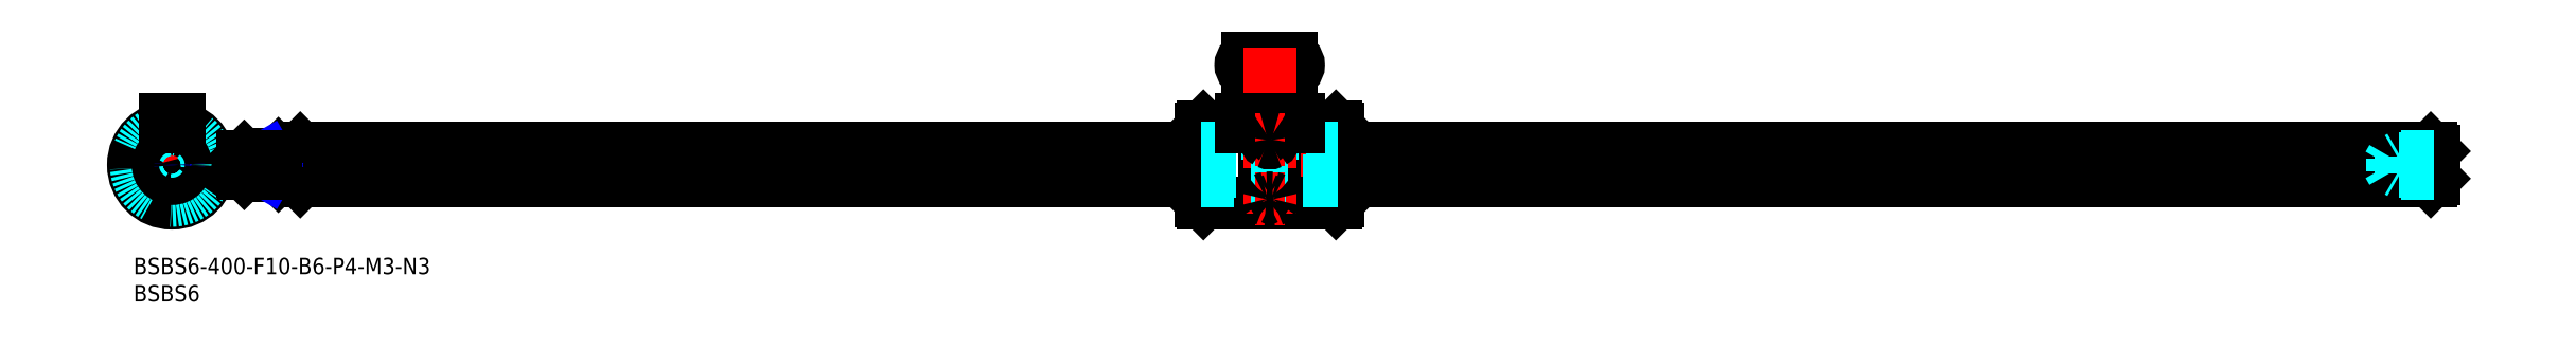
<metadata>
{"format":"dxf","ext":"dxf","renderer":"ezdxf+matplotlib","layout":"modelspace","background":"white","min_lineweight":24,"dpi":150}
</metadata>
<code>
0
SECTION
2
ENTITIES
0
INSERT
8
MSM_CONTINUOUS
2
*U2
10
0
20
0
30
0
0
INSERT
8
MSM_CONTINUOUS
2
*U3
10
0
20
0
30
0
0
LINE
8
MSM_CONTINUOUS
10
29.94
20
19.5
30
0
11
29.94
21
14.5
31
0
0
LINE
8
MSM_CENTER
10
421.9
20
17
30
0
11
17.94
21
17
31
0
0
LINE
8
MSM_CONTINUOUS
10
30.44
20
20
30
0
11
194.9
21
20
31
0
0
LINE
8
MSM_CONTINUOUS
10
30.44
20
14
30
0
11
194.9
21
14
31
0
0
LINE
8
MSM_CONTINUOUS
10
219.5
20
24
30
0
11
219.9
21
23.6
31
0
0
LINE
8
MSM_CONTINUOUS
10
219.5
20
10
30
0
11
219.9
21
10.4
31
0
0
ARC
8
MSM_CONTINUOUS
10
207.4
20
9.53
30
0
40
0.9713
50
28.94
51
151.1
0
LINE
8
MSM_CONTINUOUS
10
219.5
20
24
30
0
11
219.5
21
10
31
0
0
LINE
8
MSM_CONTINUOUS
10
206.6
20
10
30
0
11
206.6
21
23.89
31
0
0
LINE
8
MSM_CONTINUOUS
10
208.3
20
10
30
0
11
208.3
21
23.89
31
0
0
LINE
8
MSM_CONTINUOUS
10
195.3
20
10
30
0
11
194.9
21
10.4
31
0
0
LINE
8
MSM_CONTINUOUS
10
195.3
20
24
30
0
11
195.3
21
10
31
0
0
LINE
8
MSM_CONTINUOUS
10
195.3
20
10
30
0
11
206.6
21
10
31
0
0
LINE
8
MSM_CONTINUOUS
10
219.5
20
10
30
0
11
208.3
21
10
31
0
0
LINE
8
MSM_DASHED
10
202.2
20
22.8
30
0
11
212.7
21
22.8
31
0
0
LINE
8
MSM_CONTINUOUS
10
195.3
20
24
30
0
11
202.2
21
24
31
0
0
LINE
8
MSM_CONTINUOUS
10
194.9
20
10.4
30
0
11
194.9
21
23.6
31
0
0
LINE
8
MSM_CONTINUOUS
10
195.3
20
24
30
0
11
194.9
21
23.6
31
0
0
LINE
8
MSM_DASHED
10
202.2
20
23.89
30
0
11
202.2
21
22.8
31
0
0
LINE
8
MSM_CONTINUOUS
10
219.5
20
24
30
0
11
212.7
21
24
31
0
0
ARC
8
MSM_CONTINUOUS
10
207.4
20
24.34
30
0
40
0.9641
50
208.2
51
331.8
0
LINE
8
MSM_DASHED
10
212.7
20
22.8
30
0
11
212.7
21
23.89
31
0
0
LINE
8
MSM_CONTINUOUS
10
219.9
20
23.6
30
0
11
219.9
21
10.4
31
0
0
LINE
8
MSM_CONTINUOUS
10
219.9
20
20
30
0
11
419.4
21
20
31
0
0
LINE
8
MSM_CONTINUOUS
10
219.9
20
14
30
0
11
419.4
21
14
31
0
0
ARC
8
MSM_CONTINUOUS
10
7
20
17
30
0
40
3
50
355.2
51
94.8
0
LINE
8
MSM_DASHED
10
0.5706
20
17.95
30
0
11
4
21
17.03
31
0
0
LINE
8
MSM_CENTER
10
6.034
20
17.26
30
0
11
-0.3631
21
18.97
31
0
0
LINE
8
MSM_CENTER
10
7
20
26
30
0
11
7
21
8
31
0
0
ARC
8
MSM_CONTINUOUS
10
7
20
17
30
0
40
3
50
115.2
51
214.8
0
CIRCLE
8
MSM_CONTINUOUS
10
7
20
17
30
0
40
7
0
LINE
8
MSM_CENTER
10
6.434
20
16.43
30
0
11
3.464
21
13.46
31
0
0
LINE
8
MSM_CENTER
10
16
20
17
30
0
11
-2
21
17
31
0
0
LINE
8
MSM_DASHED
10
9.395
20
10.96
30
0
11
8.476
21
14.39
31
0
0
LINE
8
MSM_DASHED
10
7.946
20
10.57
30
0
11
7.027
21
14
31
0
0
LINE
8
MSM_CENTER
10
7.259
20
16.03
30
0
11
8.973
21
9.637
31
0
0
LINE
8
MSM_CENTER
10
7.773
20
16.79
30
0
11
11.83
21
15.71
31
0
0
ARC
8
MSM_CONTINUOUS
10
7
20
17
30
0
40
3
50
235.2
51
334.8
0
ARC
8
MSM_CONTINUOUS
10
4.313
20
14.31
30
0
40
1
50
12.93
51
77.07
0
ARC
8
MSM_CONTINUOUS
10
10.67
20
16.02
30
0
40
1
50
132.9
51
197.1
0
LINE
8
MSM_DASHED
10
0.9588
20
19.4
30
0
11
4.388
21
18.48
31
0
0
LINE
8
MSM_CENTER
10
7.707
20
17.71
30
0
11
12.39
21
22.39
31
0
0
LINE
8
MSM_DASHED
10
12.09
20
21.03
30
0
11
9.584
21
18.52
31
0
0
LINE
8
MSM_DASHED
10
8.25
20
23.89
30
0
11
8.25
21
22.8
31
0
0
LINE
8
MSM_DASHED
10
5.75
20
23.89
30
0
11
5.75
21
22.8
31
0
0
LINE
8
MSM_DASHED
10
8.25
20
22.8
30
0
11
5.75
21
22.8
31
0
0
ARC
8
MSM_CONTINUOUS
10
6.016
20
20.67
30
0
40
1
50
252.9
51
317.1
0
LINE
8
MSM_CENTER
10
6.793
20
17.77
30
0
11
5.706
21
21.83
31
0
0
LINE
8
MSM_DASHED
10
11.03
20
22.09
30
0
11
8.524
21
19.58
31
0
0
CIRCLE
8
MSM_CONTINUOUS
10
7
20
17
30
0
40
6.6
0
ARC
8
MSM_DASHED
10
7
20
17
30
0
40
6.499
50
101.1
51
78.91
0
LINE
8
MSM_CONTINUOUS
10
30.44
20
16.75
30
0
11
194.9
21
16.75
31
0
0
LINE
8
MSM_CONTINUOUS
10
30.44
20
15.72
30
0
11
194.9
21
15.72
31
0
0
LINE
8
MSM_DASHED
10
194.9
20
15.72
30
0
11
219.9
21
15.72
31
0
0
LINE
8
MSM_DASHED
10
194.9
20
16.75
30
0
11
219.9
21
16.75
31
0
0
LINE
8
MSM_CONTINUOUS
10
219.9
20
15.72
30
0
11
419.4
21
15.72
31
0
0
LINE
8
MSM_CONTINUOUS
10
219.9
20
16.75
30
0
11
419.4
21
16.75
31
0
0
LINE
8
MSM_CENTER
10
214.7
20
35.28
30
0
11
200.2
21
35.28
31
0
0
LINE
8
MSM_CONTINUOUS
10
203.4
20
36.53
30
0
11
211.4
21
36.53
31
0
0
LINE
8
MSM_CONTINUOUS
10
203.4
20
34.03
30
0
11
211.4
21
34.03
31
0
0
ARC
8
MSM_CONTINUOUS
10
203.4
20
35.28
30
0
40
1.25
50
90
51
270
0
ARC
8
MSM_CONTINUOUS
10
211.4
20
35.28
30
0
40
1.25
50
270
51
90
0
LINE
8
MSM_CENTER
10
207.4
20
38.53
30
0
11
207.4
21
8
31
0
0
LINE
8
MSM_DASHED
10
194.9
20
20
30
0
11
219.9
21
20
31
0
0
LINE
8
MSM_DASHED
10
219.9
20
14
30
0
11
194.9
21
14
31
0
0
LINE
8
MSM_CONTINUOUS
10
29.94
20
19.5
30
0
11
30.44
21
20
31
0
0
LINE
8
MSM_CONTINUOUS
10
29.94
20
14.5
30
0
11
30.44
21
14
31
0
0
LINE
8
MSM_CONTINUOUS
10
30.44
20
20
30
0
11
30.44
21
14
31
0
0
CIRCLE
8
MSM_CONTINUOUS
10
7
20
17
30
0
40
2.5
0
LINE
8
MSM_CONTINUOUS
10
212.7
20
25.3
30
0
11
202.2
21
25.3
31
0
0
LINE
8
MSM_CONTINUOUS
10
5.75
20
23.89
30
0
11
5.75
21
25.3
31
0
0
LINE
8
MSM_CONTINUOUS
10
8.25
20
23.89
30
0
11
8.25
21
25.3
31
0
0
LINE
8
MSM_CONTINUOUS
10
202.2
20
23.89
30
0
11
202.2
21
25.3
31
0
0
LINE
8
MSM_CONTINUOUS
10
212.7
20
23.89
30
0
11
212.7
21
25.3
31
0
0
LINE
8
MSM_CONTINUOUS
10
5.75
20
25.3
30
0
11
8.25
21
25.3
31
0
0
LINE
8
MSM_CONTINUOUS
10
212.7
20
23.89
30
0
11
208.3
21
23.89
31
0
0
LINE
8
MSM_CONTINUOUS
10
206.6
20
23.89
30
0
11
202.2
21
23.89
31
0
0
CIRCLE
8
MSM_CONTINUOUS
10
7
20
17
30
0
40
2
0
LINE
8
MSM_CONTINUOUS
10
26.44
20
19
30
0
11
29.94
21
19
31
0
0
LINE
8
MSM_CONTINUOUS
10
26.44
20
15
30
0
11
29.94
21
15
31
0
0
LINE
8
MSM_CONTINUOUS
10
419.9
20
19.5
30
0
11
419.9
21
14.5
31
0
0
LINE
8
MSM_CONTINUOUS
10
419.9
20
19.5
30
0
11
419.4
21
20
31
0
0
LINE
8
MSM_CONTINUOUS
10
419.9
20
14.5
30
0
11
419.4
21
14
31
0
0
LINE
8
MSM_CONTINUOUS
10
419.4
20
20
30
0
11
419.4
21
14
31
0
0
LINE
8
MSM_CONTINUOUS
10
25.94
20
18.5
30
0
11
25.94
21
15.5
31
0
0
LINE
8
MSM_CONTINUOUS
10
26.44
20
15
30
0
11
25.94
21
15.5
31
0
0
LINE
8
MSM_CONTINUOUS
10
26.44
20
19
30
0
11
25.94
21
18.5
31
0
0
LINE
8
MSM_CONTINUOUS
10
26.44
20
19
30
0
11
26.44
21
15
31
0
0
LINE
8
MSM_NARROW
10
24.41
20
15.5
30
0
11
23.94
21
15.77
31
0
0
LINE
8
MSM_NARROW
10
23.94
20
18.23
30
0
11
19.94
21
18.23
31
0
0
LINE
8
MSM_NARROW
10
23.94
20
15.77
30
0
11
19.94
21
15.77
31
0
0
LINE
8
MSM_NARROW
10
24.41
20
18.5
30
0
11
23.94
21
18.23
31
0
0
LINE
8
MSM_CONTINUOUS
10
23.94
20
18.5
30
0
11
23.94
21
15.5
31
0
0
LINE
8
MSM_CONTINUOUS
10
25.94
20
18.5
30
0
11
20.21
21
18.5
31
0
0
LINE
8
MSM_CONTINUOUS
10
25.94
20
15.5
30
0
11
20.21
21
15.5
31
0
0
LINE
8
MSM_CONTINUOUS
10
19.94
20
15.77
30
0
11
20.21
21
15.5
31
0
0
LINE
8
MSM_CONTINUOUS
10
20.21
20
15.5
30
0
11
20.21
21
18.5
31
0
0
LINE
8
MSM_CONTINUOUS
10
20.21
20
18.5
30
0
11
19.94
21
18.23
31
0
0
LINE
8
MSM_CONTINUOUS
10
19.94
20
18.23
30
0
11
19.94
21
15.77
31
0
0
LINE
8
MSM_CENTER
10
204.7
20
10.72
30
0
11
210.2
21
10.72
31
0
0
LINE
8
MSM_CENTER
10
204.7
20
21.6
30
0
11
210.2
21
21.6
31
0
0
ARC
8
MSM_CONTINUOUS
10
207.2
20
21.57
30
0
40
0.4897
50
114.1
51
177.1
0
ARC
8
MSM_CONTINUOUS
10
207.3
20
21.64
30
0
40
0.5831
50
184.7
51
240.9
0
ARC
8
MSM_CONTINUOUS
10
207.6
20
21.64
30
0
40
0.5831
50
299.1
51
355.3
0
ARC
8
MSM_CONTINUOUS
10
207.4
20
22.11
30
0
40
1.078
50
245.2
51
294.8
0
ARC
8
MSM_CONTINUOUS
10
207.7
20
21.57
30
0
40
0.4897
50
2.915
51
65.88
0
ARC
8
MSM_CONTINUOUS
10
207.4
20
20.69
30
0
40
1.409
50
70.9
51
109.1
0
ARC
8
MSM_CONTINUOUS
10
206.9
20
10.71
30
0
40
0.1665
50
119.6
51
176.7
0
ARC
8
MSM_CONTINUOUS
10
207.2
20
10.17
30
0
40
0.7877
50
101
51
119.9
0
ARC
8
MSM_CONTINUOUS
10
206.8
20
10.74
30
0
40
0.1561
50
188
51
220.7
0
ARC
8
MSM_CONTINUOUS
10
206.9
20
10.83
30
0
40
0.238
50
231.3
51
252.1
0
ARC
8
MSM_CONTINUOUS
10
208
20
10.71
30
0
40
0.1665
50
3.303
51
60.41
0
ARC
8
MSM_CONTINUOUS
10
207.7
20
10.17
30
0
40
0.7877
50
60.15
51
79.01
0
ARC
8
MSM_CONTINUOUS
10
207.4
20
2.619
30
0
40
8.34
50
87.09
51
92.91
0
ARC
8
MSM_CONTINUOUS
10
208
20
10.74
30
0
40
0.1561
50
319.3
51
352
0
ARC
8
MSM_CONTINUOUS
10
208
20
10.83
30
0
40
0.238
50
287.9
51
308.7
0
ARC
8
MSM_CONTINUOUS
10
207.4
20
17.07
30
0
40
6.503
50
264.4
51
275.6
0
CIRCLE
8
MSM_NARROW
10
7
20
17
30
0
40
1.23
0
CIRCLE
8
MSM_CONTINUOUS
10
7
20
17
30
0
40
1.5
0
LINE
8
MSM_DASHED
10
419.9
20
15.5
30
0
11
413.9
21
15.5
31
0
0
LINE
8
MSM_DASHED
10
419.9
20
15.77
30
0
11
412.4
21
15.77
31
0
0
LINE
8
MSM_DASHED
10
419.9
20
18.23
30
0
11
412.4
21
18.23
31
0
0
LINE
8
MSM_DASHED
10
419.9
20
18.5
30
0
11
413.9
21
18.5
31
0
0
LINE
8
MSM_DASHED
10
413.9
20
15.5
30
0
11
413.5
21
15.77
31
0
0
LINE
8
MSM_DASHED
10
412.4
20
18.23
30
0
11
412.4
21
15.77
31
0
0
LINE
8
MSM_DASHED
10
412.4
20
18.23
30
0
11
411.7
21
17
31
0
0
LINE
8
MSM_DASHED
10
412.4
20
15.77
30
0
11
411.7
21
17
31
0
0
LINE
8
MSM_DASHED
10
413.9
20
18.5
30
0
11
413.5
21
18.23
31
0
0
LINE
8
MSM_DASHED
10
413.9
20
18.5
30
0
11
413.9
21
15.5
31
0
0
ENDSEC
0
EOF

</code>
